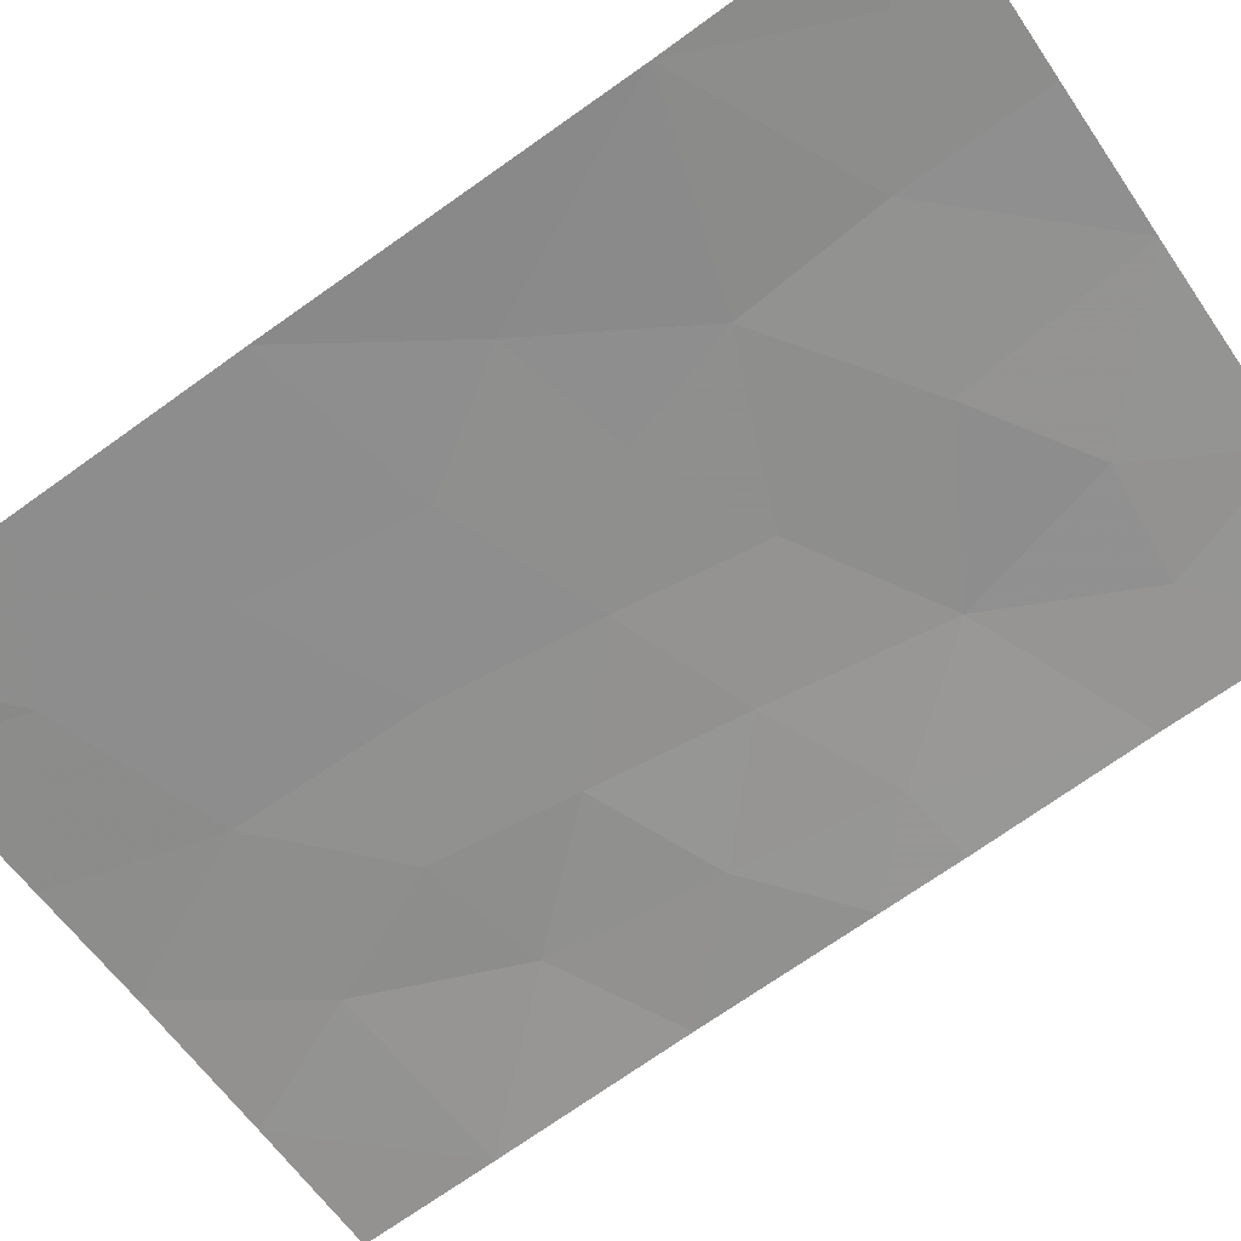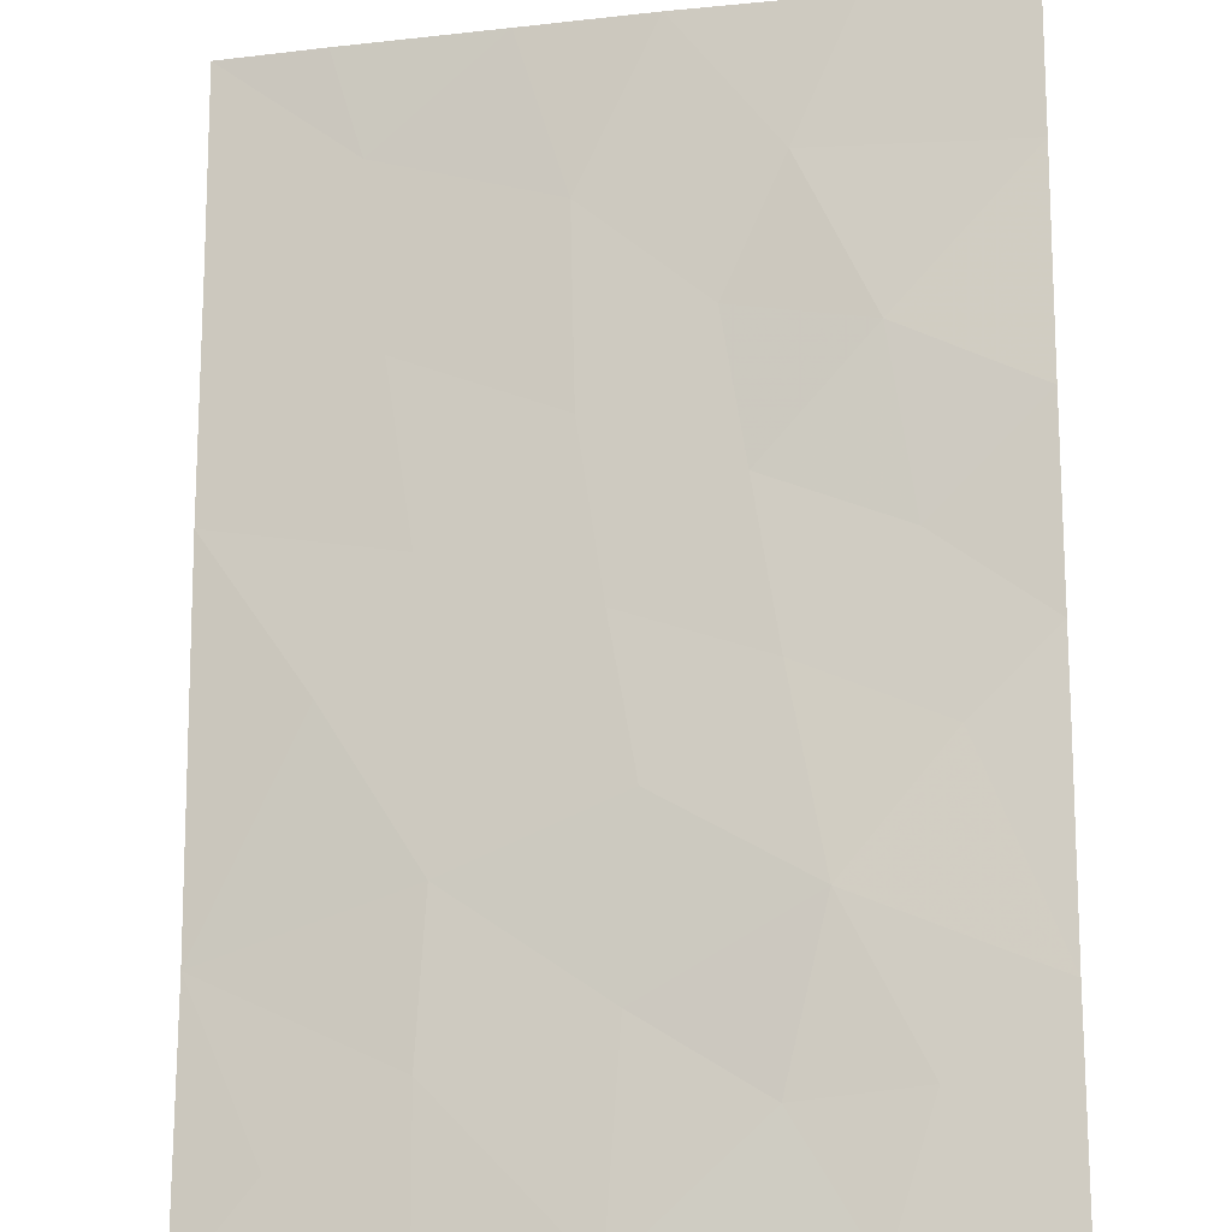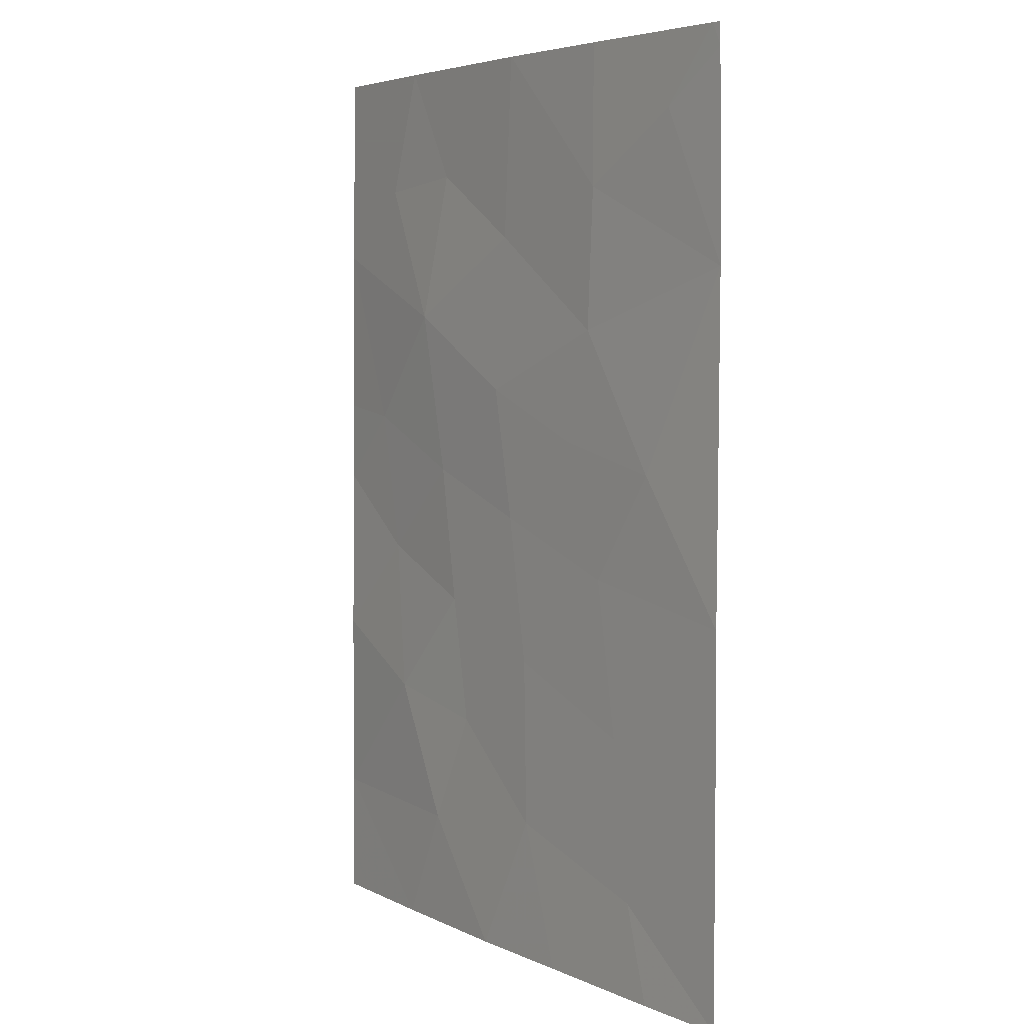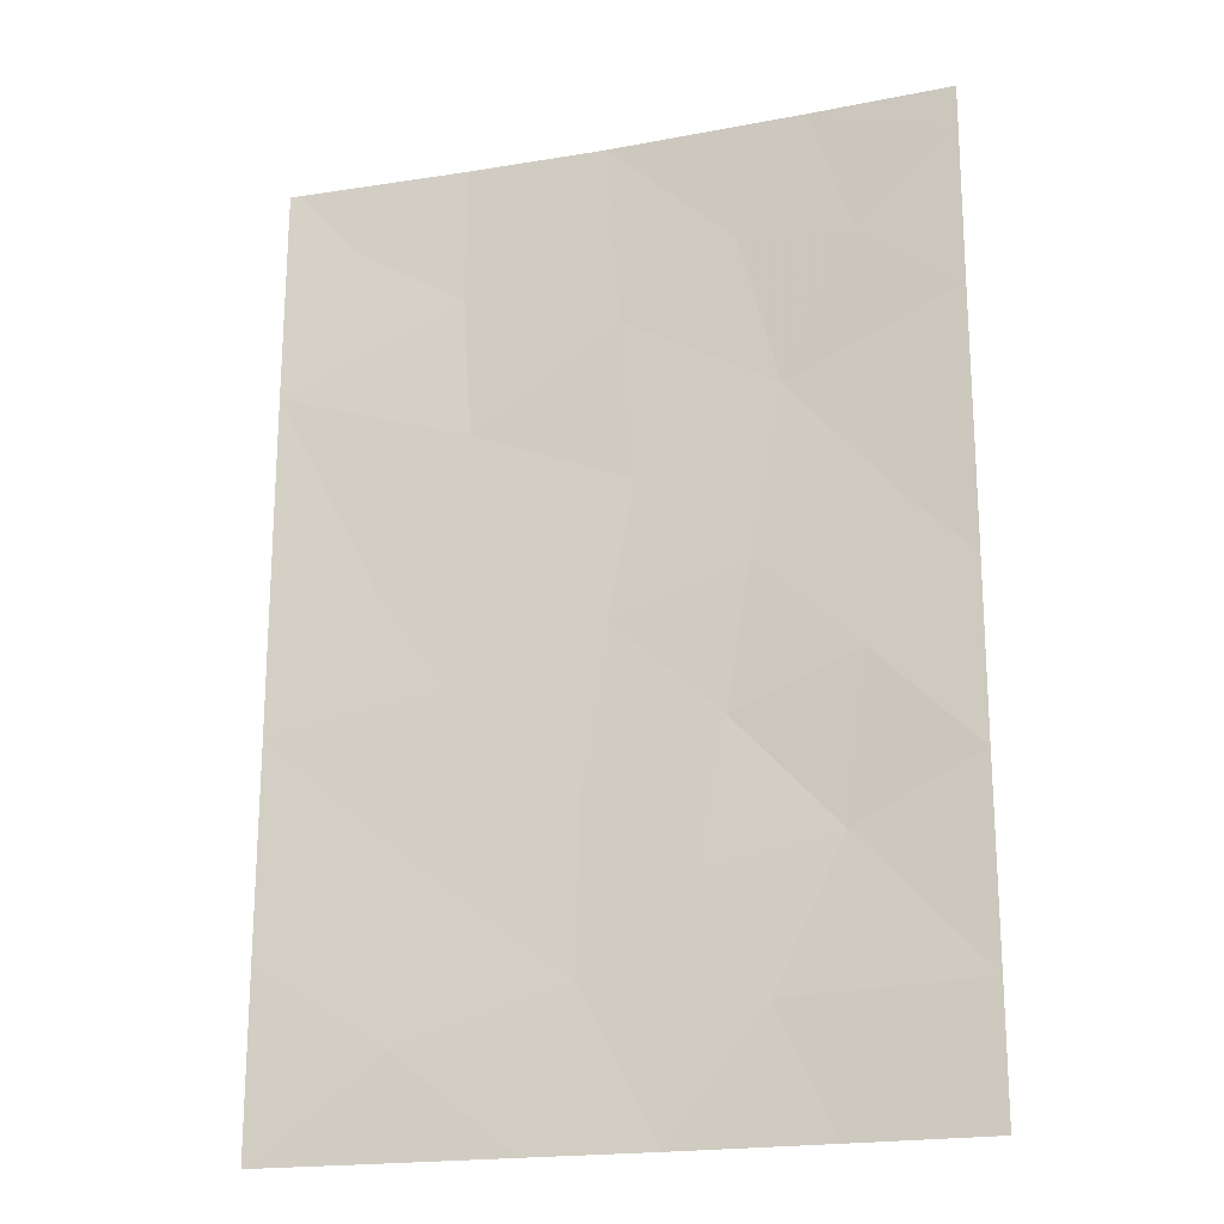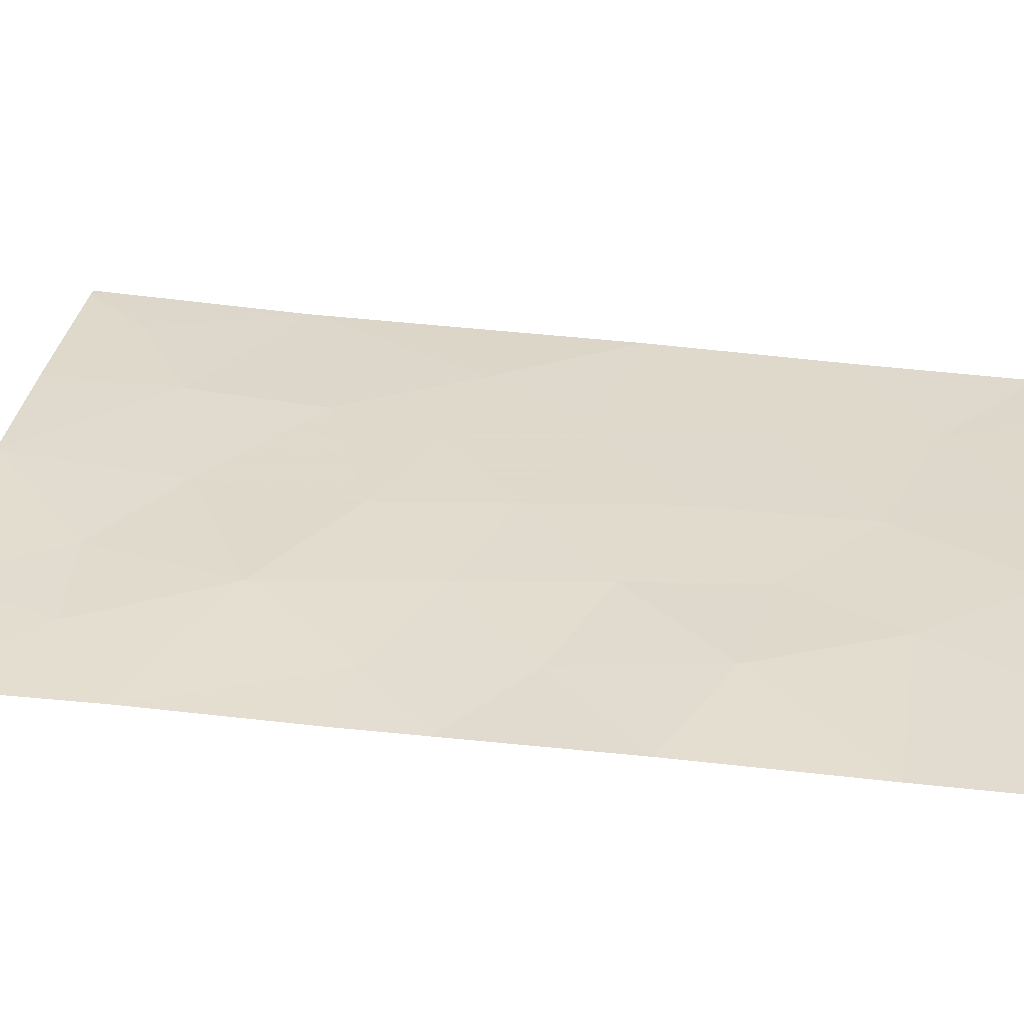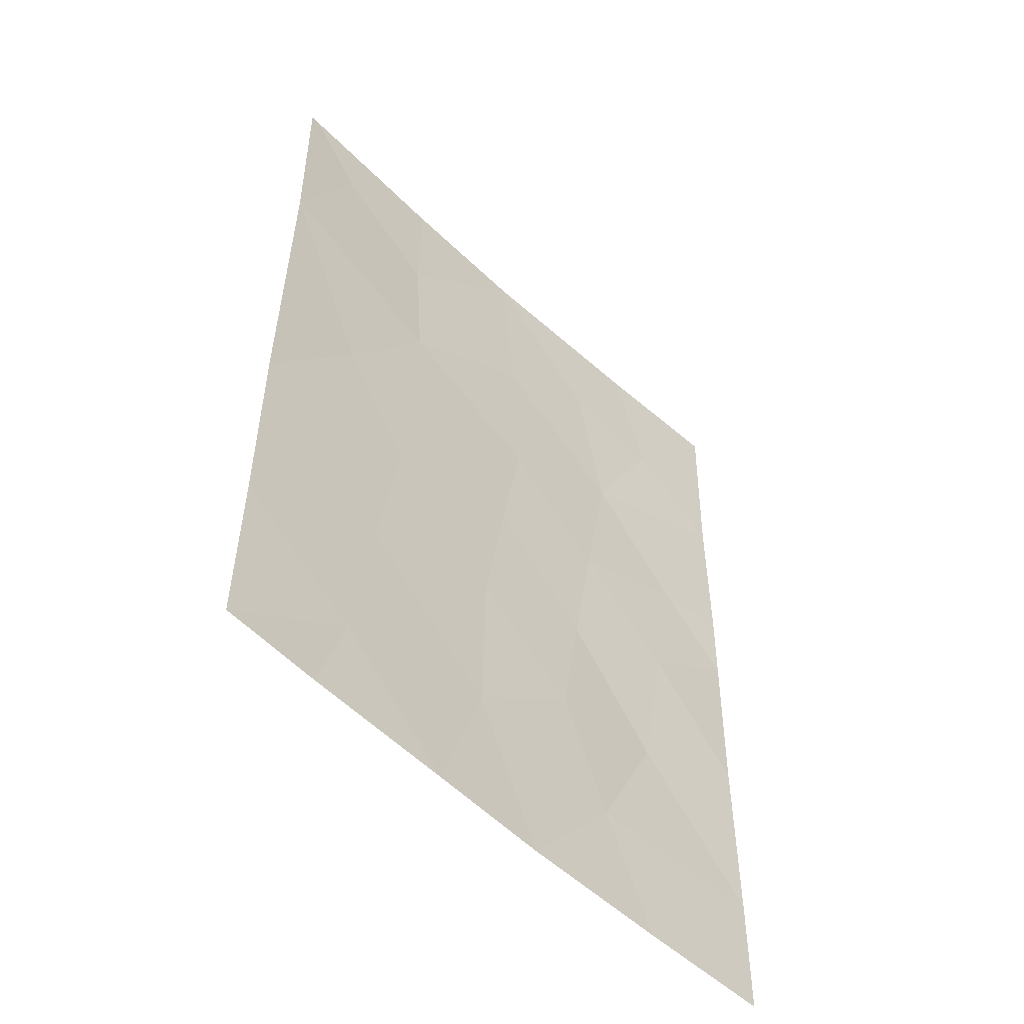
<metadata>
{"format":"obj","ext":"obj","renderer":"f3d","projection":"perspective","resolution":1024,"background":"white","views":[{"elev":-75.9,"azim":-54.9,"up":"+Y"},{"elev":76.4,"azim":0.0,"up":"+Y"},{"elev":5.2,"azim":-112.1,"up":"+Z"},{"elev":-20.4,"azim":29.9,"up":"+Z"},{"elev":45.5,"azim":97.9,"up":"+Y"},{"elev":-54.8,"azim":-32.4,"up":"+Z"}]}
</metadata>
<code>
v -12.49 49.07 46.44
v -12.09 49.16 45.01
v -13.62 48.78 44.66
v -8.425 50.02 38
v -9.109 49.86 39.53
v -14.87 48.47 49.72
v -14 48.7 49.09
v -6.68 50.29 45.29
v -7.628 50.13 45.16
v -10.55 49.54 45.63
v -12.99 48.91 41.28
v -14.85 48.45 42.9
v -10.3 49.6 38
v -8.412 49.92 50
v -6.714 50.35 39.62
v -8.265 50.06 41.31
v -14.85 48.43 45.34
v -9.226 49.81 44.48
v -7.962 50.05 43.3
v -9.516 49.76 42.69
v -10.87 49.45 50
v -11.15 49.38 42.02
v -11.2 49.37 39.84
v -13.25 48.83 39.22
v -14.87 48.47 50
v -14.75 48.51 50
v -6.707 50.34 42.04
v -6.676 50.28 47.48
v -11.78 49.23 38
v -12.6 49.05 50
v -14.84 48.43 47.2
v -13.63 48.76 38
v -6.652 50.24 49.46
v -6.646 50.23 50
v -6.689 50.3 44.24
v -14.85 48.43 38
v -14.85 48.43 40.25
v -6.723 50.36 38
v -10.85 49.46 43.93
v -12.61 49.06 48.23
v -8.831 49.94 46.61
v -9.291 49.77 48.53
v -10.7 49.47 47.66
v -9.79 49.68 41.03
v -7.912 50.05 48.39
v -12.69 49 43.28
f 2 1 3
f 6 31 7
f 13 4 5
f 14 21 42
f 1 31 3
f 15 27 16
f 11 22 46
f 9 41 18
f 19 18 20
f 21 40 43
f 18 10 39
f 1 2 10
f 23 13 5
f 5 44 23
f 4 15 5
f 15 16 5
f 22 39 46
f 25 6 26
f 26 6 7
f 23 44 22
f 27 19 16
f 19 20 16
f 9 28 41
f 28 9 8
f 18 39 20
f 24 29 23
f 12 37 11
f 21 30 40
f 1 40 31
f 32 29 24
f 33 34 14
f 27 35 19
f 35 9 19
f 9 18 19
f 29 13 23
f 10 41 43
f 12 46 3
f 39 2 46
f 2 3 46
f 17 12 3
f 39 22 20
f 22 44 20
f 36 32 24
f 35 8 9
f 31 17 3
f 11 23 22
f 24 23 11
f 30 26 7
f 7 40 30
f 36 24 37
f 38 15 4
f 20 44 16
f 2 39 10
f 31 40 7
f 41 42 43
f 41 10 18
f 16 44 5
f 14 45 33
f 28 45 41
f 10 43 1
f 37 24 11
f 42 21 43
f 42 45 14
f 45 28 33
f 45 42 41
f 43 40 1
f 46 12 11

</code>
